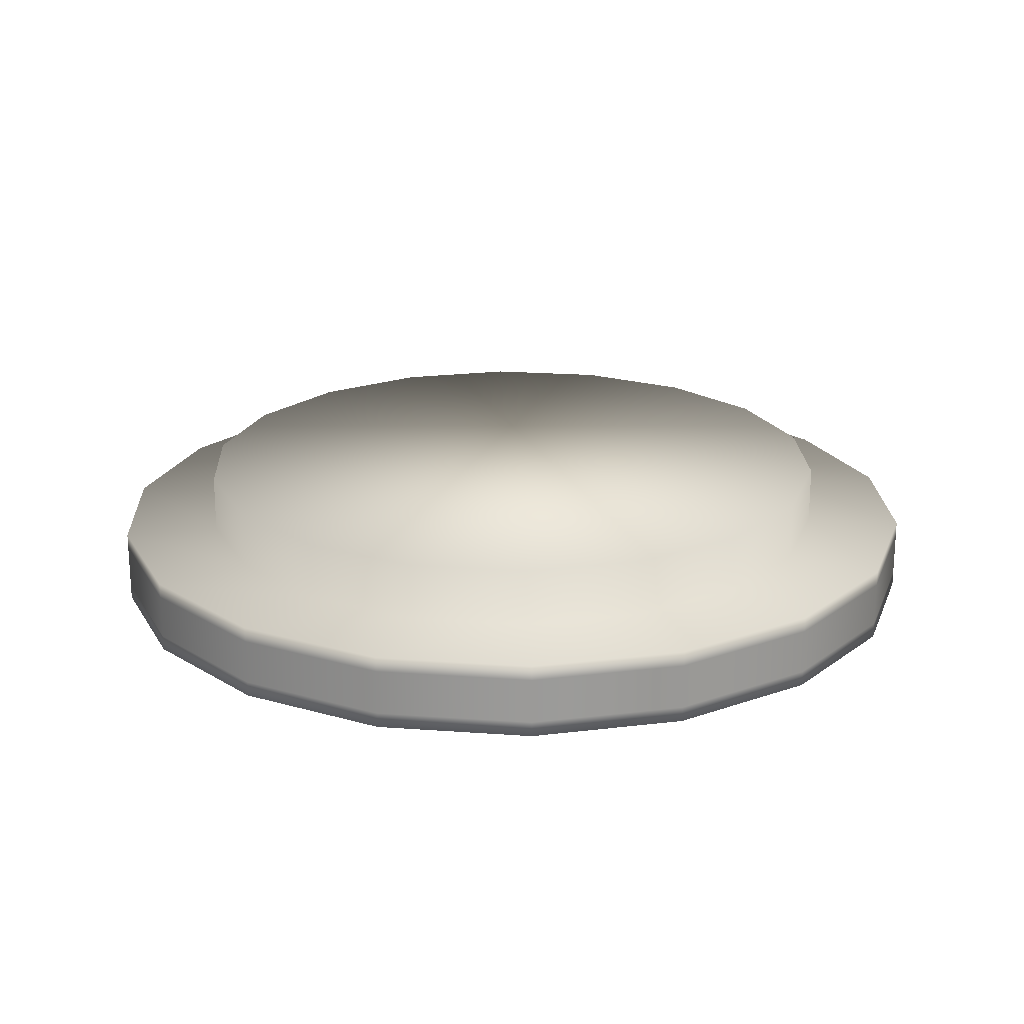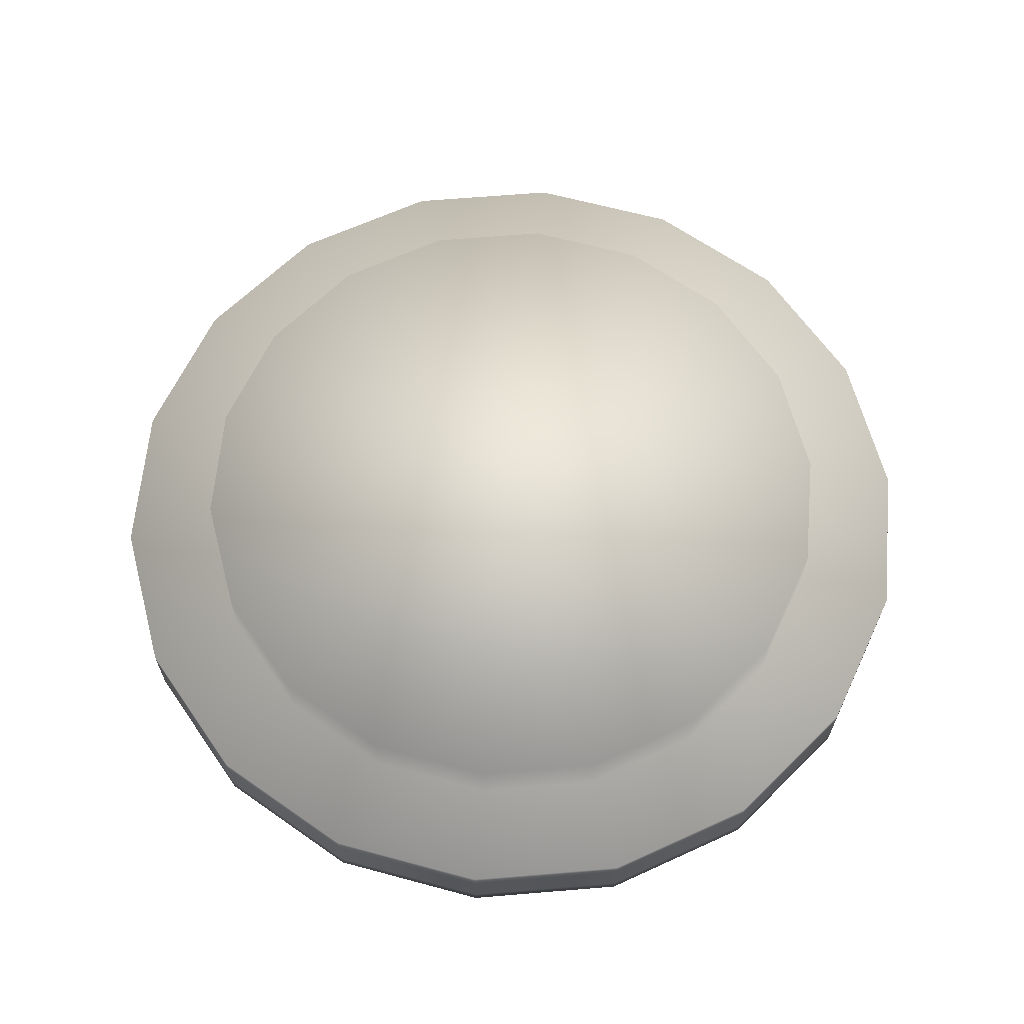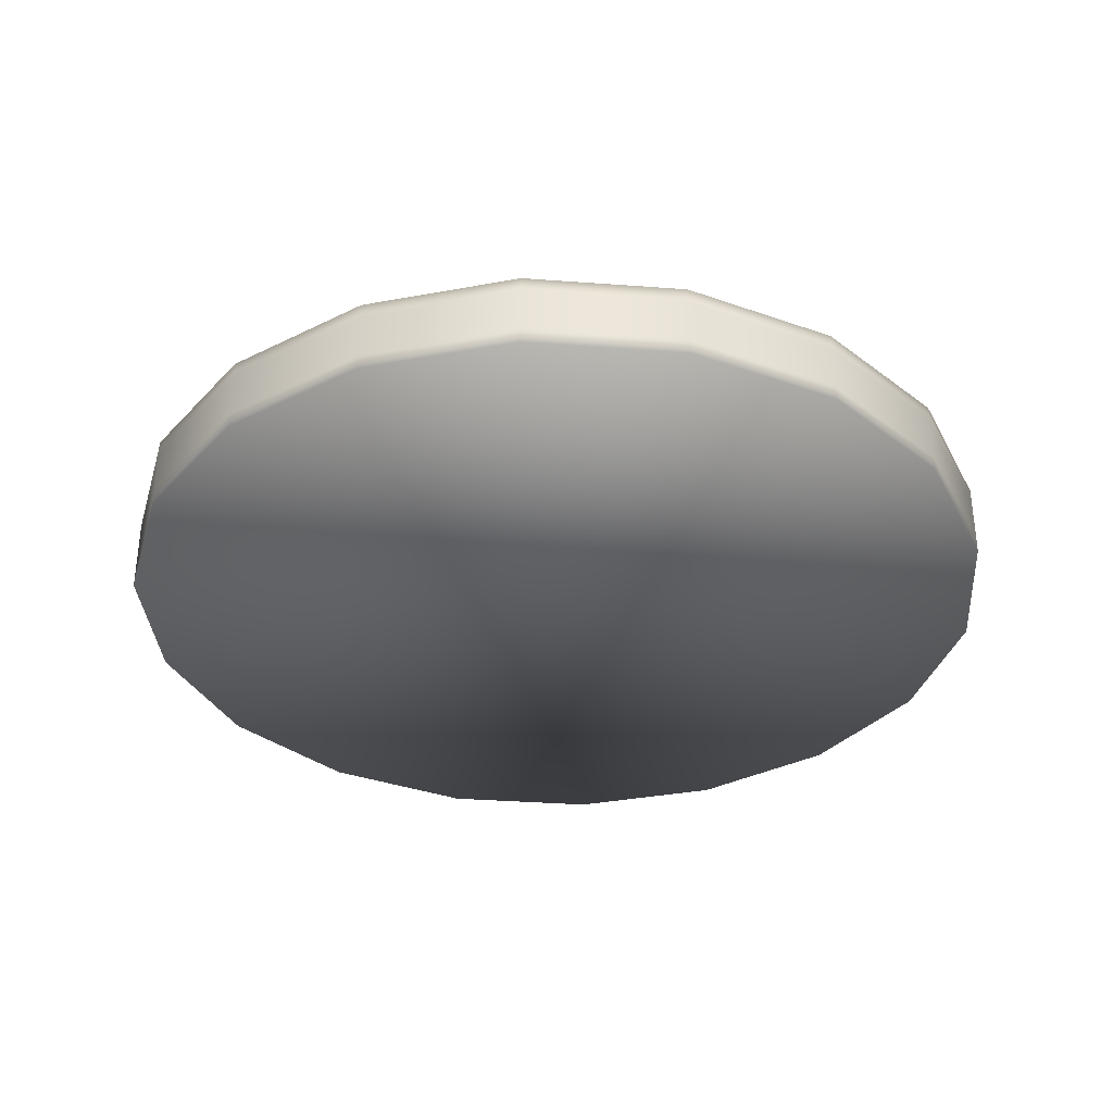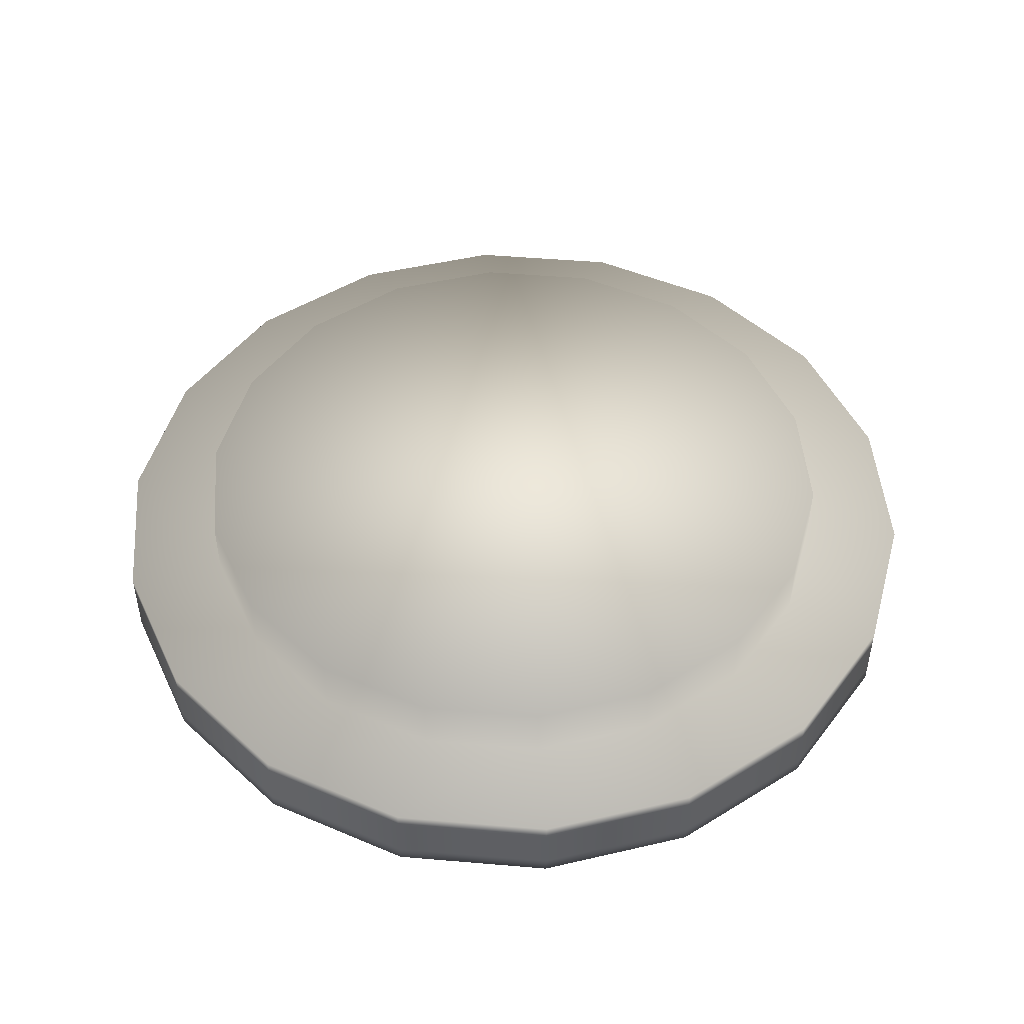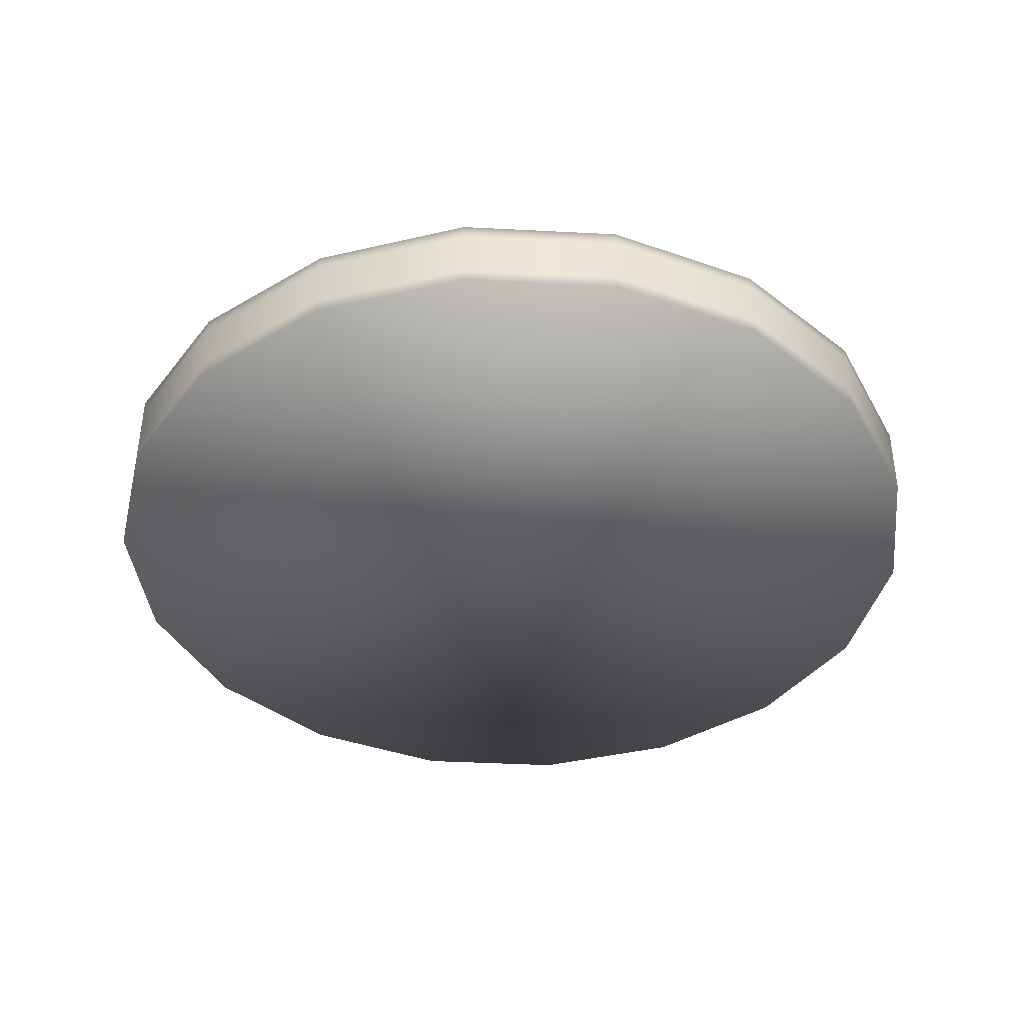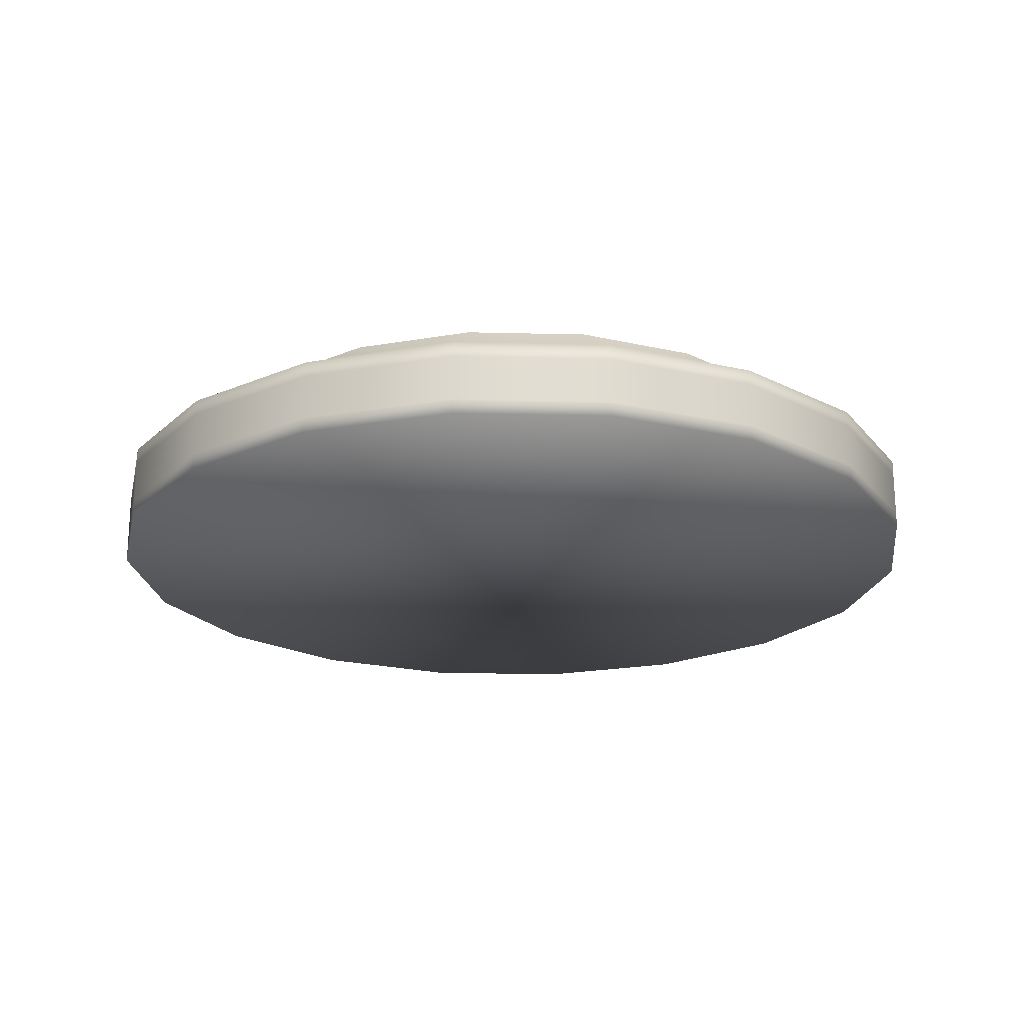
<metadata>
{"format":"obj","ext":"obj","renderer":"f3d","projection":"perspective","resolution":1024,"background":"white","views":[{"elev":20.8,"azim":7.5,"up":"+Y"},{"elev":64.5,"azim":15.2,"up":"+Y"},{"elev":-34.1,"azim":174.2,"up":"+Y"},{"elev":48.5,"azim":85.4,"up":"+Y"},{"elev":-39.6,"azim":96.3,"up":"+Y"},{"elev":-21.0,"azim":-82.5,"up":"+Y"}]}
</metadata>
<code>
v  140.7 0 -33.78
v  135.7 0 -25.13
v  128 0 -18.71
v  118.7 0 -15.29
v  108.7 0 -15.29
v  99.27 0 -18.71
v  91.62 0 -25.13
v  86.62 0 -33.78
v  84.89 0 -43.62
v  86.62 0 -53.46
v  91.62 0 -62.11
v  99.27 0 -68.53
v  108.7 0 -71.95
v  118.7 0 -71.95
v  128 0 -68.53
v  135.7 0 -62.11
v  140.7 0 -53.46
v  142.4 0 -43.62
v  140.7 0.9797 -53.46
v  142.4 0.9797 -43.62
v  135.7 0.9797 -62.11
v  128 0.9797 -68.53
v  118.7 0.9797 -71.95
v  108.7 0.9797 -71.95
v  99.27 0.9797 -68.53
v  91.62 0.9797 -62.11
v  86.62 0.9797 -53.46
v  84.89 0.9797 -43.62
v  86.62 0.9797 -33.78
v  91.62 0.9797 -25.13
v  99.27 0.9797 -18.71
v  108.7 0.9797 -15.29
v  118.7 0.9797 -15.29
v  128 0.9797 -18.71
v  135.7 0.9797 -25.13
v  140.7 0.9797 -33.78
v  140.7 1.96 -53.46
v  142.4 1.96 -43.62
v  135.7 1.96 -62.11
v  128 1.96 -68.53
v  118.7 1.96 -71.95
v  108.7 1.96 -71.95
v  99.27 1.96 -68.53
v  91.62 1.96 -62.11
v  86.62 1.96 -53.46
v  84.89 1.96 -43.62
v  86.62 1.96 -33.78
v  91.62 1.96 -25.13
v  99.27 1.96 -18.71
v  108.7 1.96 -15.29
v  118.7 1.96 -15.29
v  128 1.96 -18.71
v  135.7 1.96 -25.13
v  140.7 1.96 -33.78
v  140.7 2.939 -53.46
v  142.4 2.939 -43.62
v  135.7 2.939 -62.11
v  128 2.939 -68.53
v  118.7 2.939 -71.95
v  108.7 2.939 -71.95
v  99.27 2.939 -68.53
v  91.62 2.939 -62.11
v  86.62 2.939 -53.46
v  84.89 2.939 -43.62
v  86.62 2.939 -33.78
v  91.62 2.939 -25.13
v  99.27 2.939 -18.71
v  108.7 2.939 -15.29
v  118.7 2.939 -15.29
v  128 2.939 -18.71
v  135.7 2.939 -25.13
v  140.7 2.939 -33.78
v  140.7 3.919 -53.46
v  142.4 3.919 -43.62
v  135.7 3.919 -62.11
v  128 3.919 -68.53
v  118.7 3.919 -71.95
v  108.7 3.919 -71.95
v  99.27 3.919 -68.53
v  91.62 3.919 -62.11
v  86.62 3.919 -53.46
v  84.89 3.919 -43.62
v  86.62 3.919 -33.78
v  91.62 3.919 -25.13
v  99.27 3.919 -18.71
v  108.7 3.919 -15.29
v  118.7 3.919 -15.29
v  128 3.919 -18.71
v  135.7 3.919 -25.13
v  140.7 3.919 -33.78
v  140.7 4.899 -53.46
v  142.4 4.899 -43.62
v  135.7 4.899 -62.11
v  128 4.899 -68.53
v  118.7 4.899 -71.95
v  108.7 4.899 -71.95
v  99.27 4.899 -68.53
v  91.62 4.899 -62.11
v  86.62 4.899 -53.46
v  84.89 4.899 -43.62
v  86.62 4.899 -33.78
v  91.62 4.899 -25.13
v  99.27 4.899 -18.71
v  108.7 4.899 -15.29
v  118.7 4.899 -15.29
v  128 4.899 -18.71
v  135.7 4.899 -25.13
v  140.7 4.899 -33.78
v  134.6 8.708 -35.99
v  136 8.708 -43.62
v  134.6 8.708 -51.25
v  130.7 8.708 -57.95
v  124.8 8.708 -62.93
v  117.5 8.708 -65.58
v  109.8 8.708 -65.58
v  102.5 8.708 -62.93
v  96.58 8.708 -57.95
v  92.7 8.708 -51.25
v  91.36 8.708 -43.62
v  92.7 8.708 -35.99
v  96.58 8.708 -29.29
v  102.5 8.708 -24.31
v  109.8 8.708 -21.66
v  117.5 8.708 -21.66
v  124.8 8.708 -24.31
v  130.7 8.708 -29.29
v  134.6 4.899 -51.25
v  136 4.899 -43.62
v  130.7 4.899 -57.95
v  124.8 4.899 -62.93
v  117.5 4.899 -65.58
v  109.8 4.899 -65.58
v  102.5 4.899 -62.93
v  96.58 4.899 -57.95
v  92.7 4.899 -51.25
v  91.36 4.899 -43.62
v  92.7 4.899 -35.99
v  96.58 4.899 -29.29
v  102.5 4.899 -24.31
v  109.8 4.899 -21.66
v  117.5 4.899 -21.66
v  124.8 4.899 -24.31
v  130.7 4.899 -29.29
v  134.6 4.899 -35.99
o Cylinder001
g Cylinder001
f 1 2 3 4 5 6 7 8 9 10 11 12 13 14 15 16 17 18
f 18 17 19 20
f 17 16 21 19
f 16 15 22 21
f 15 14 23 22
f 14 13 24 23
f 13 12 25 24
f 12 11 26 25
f 11 10 27 26
f 10 9 28 27
f 9 8 29 28
f 8 7 30 29
f 7 6 31 30
f 6 5 32 31
f 5 4 33 32
f 4 3 34 33
f 3 2 35 34
f 2 1 36 35
f 1 18 20 36
f 20 19 37 38
f 19 21 39 37
f 21 22 40 39
f 22 23 41 40
f 23 24 42 41
f 24 25 43 42
f 25 26 44 43
f 26 27 45 44
f 27 28 46 45
f 28 29 47 46
f 29 30 48 47
f 30 31 49 48
f 31 32 50 49
f 32 33 51 50
f 33 34 52 51
f 34 35 53 52
f 35 36 54 53
f 36 20 38 54
f 38 37 55 56
f 37 39 57 55
f 39 40 58 57
f 40 41 59 58
f 41 42 60 59
f 42 43 61 60
f 43 44 62 61
f 44 45 63 62
f 45 46 64 63
f 46 47 65 64
f 47 48 66 65
f 48 49 67 66
f 49 50 68 67
f 50 51 69 68
f 51 52 70 69
f 52 53 71 70
f 53 54 72 71
f 54 38 56 72
f 56 55 73 74
f 55 57 75 73
f 57 58 76 75
f 58 59 77 76
f 59 60 78 77
f 60 61 79 78
f 61 62 80 79
f 62 63 81 80
f 63 64 82 81
f 64 65 83 82
f 65 66 84 83
f 66 67 85 84
f 67 68 86 85
f 68 69 87 86
f 69 70 88 87
f 70 71 89 88
f 71 72 90 89
f 72 56 74 90
f 74 73 91 92
f 73 75 93 91
f 75 76 94 93
f 76 77 95 94
f 77 78 96 95
f 78 79 97 96
f 79 80 98 97
f 80 81 99 98
f 81 82 100 99
f 82 83 101 100
f 83 84 102 101
f 84 85 103 102
f 85 86 104 103
f 86 87 105 104
f 87 88 106 105
f 88 89 107 106
f 89 90 108 107
f 90 74 92 108
f 109 110 111 112 113 114 115 116 117 118 119 120 121 122 123 124 125 126
f 92 91 127 128
f 91 93 129 127
f 93 94 130 129
f 94 95 131 130
f 95 96 132 131
f 96 97 133 132
f 97 98 134 133
f 98 99 135 134
f 99 100 136 135
f 100 101 137 136
f 101 102 138 137
f 102 103 139 138
f 103 104 140 139
f 104 105 141 140
f 105 106 142 141
f 106 107 143 142
f 107 108 144 143
f 108 92 128 144
f 128 127 111 110
f 127 129 112 111
f 129 130 113 112
f 130 131 114 113
f 131 132 115 114
f 132 133 116 115
f 133 134 117 116
f 134 135 118 117
f 135 136 119 118
f 136 137 120 119
f 137 138 121 120
f 138 139 122 121
f 139 140 123 122
f 140 141 124 123
f 141 142 125 124
f 142 143 126 125
f 143 144 109 126
f 144 128 110 109

</code>
